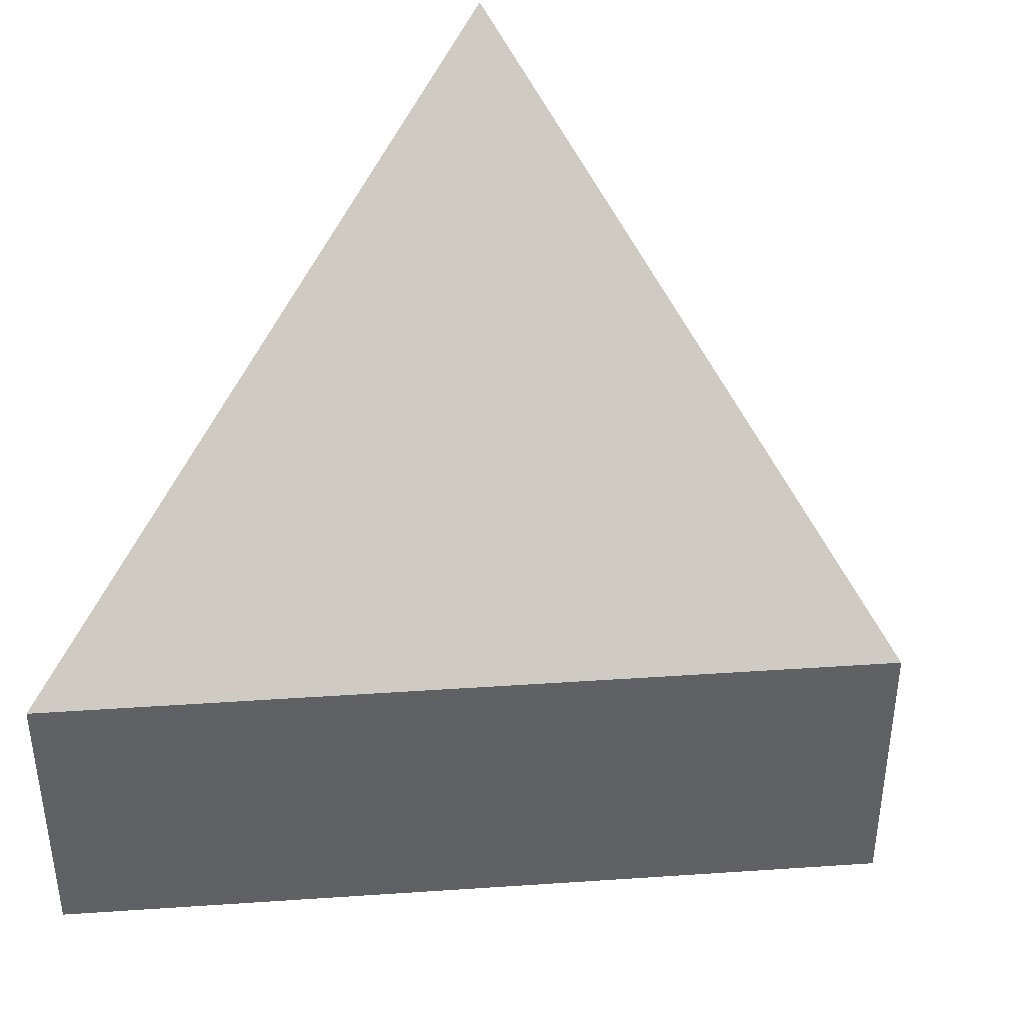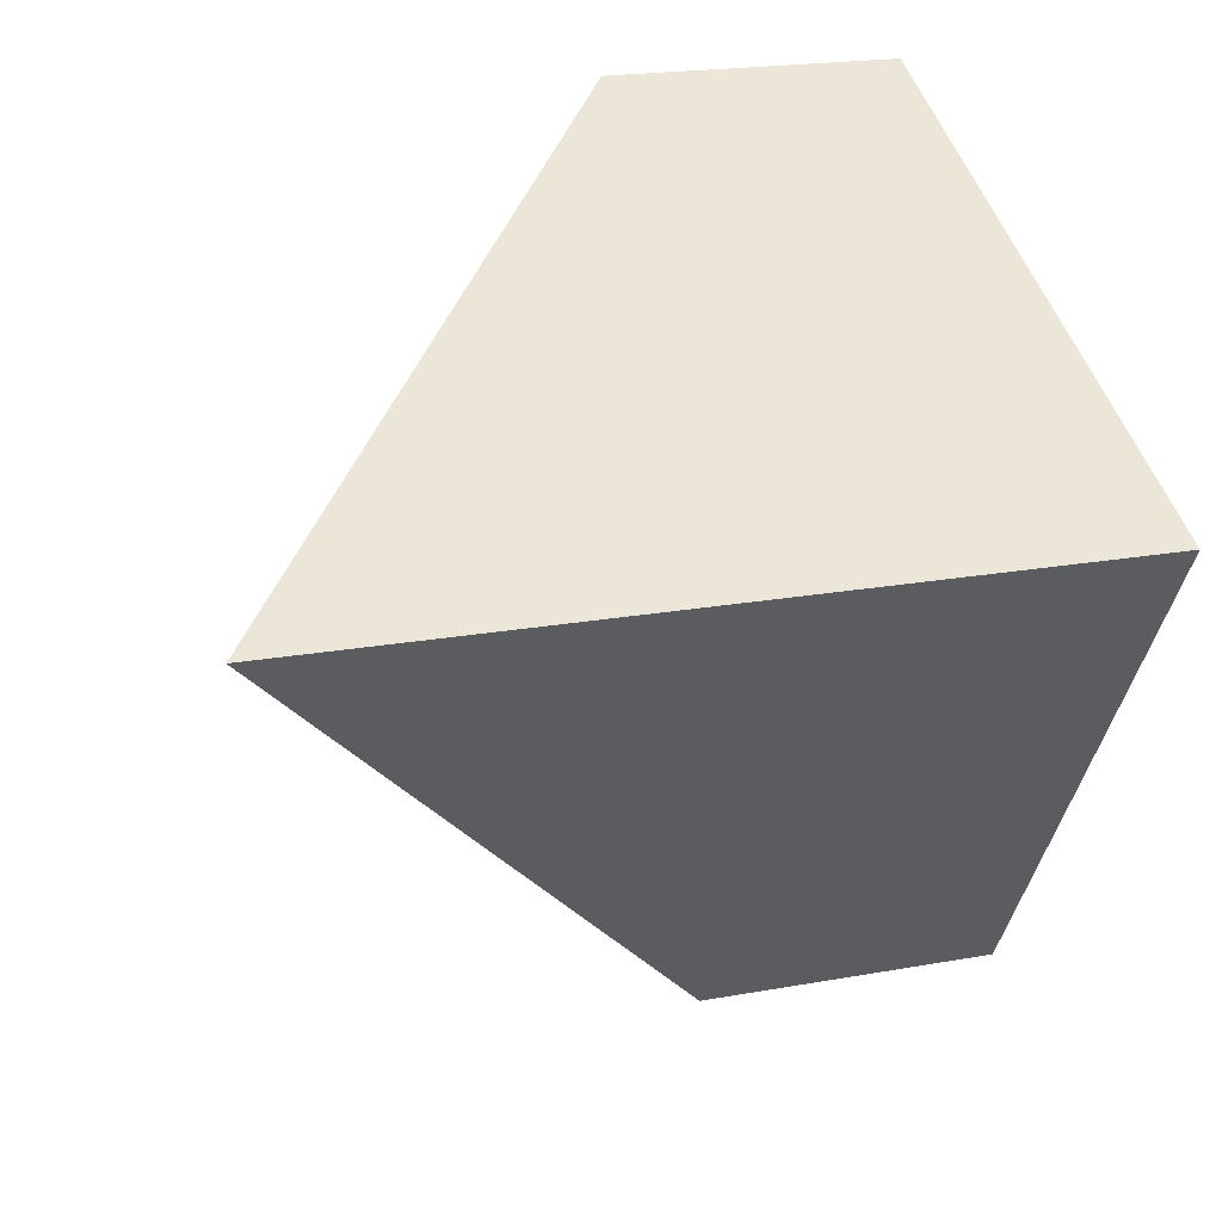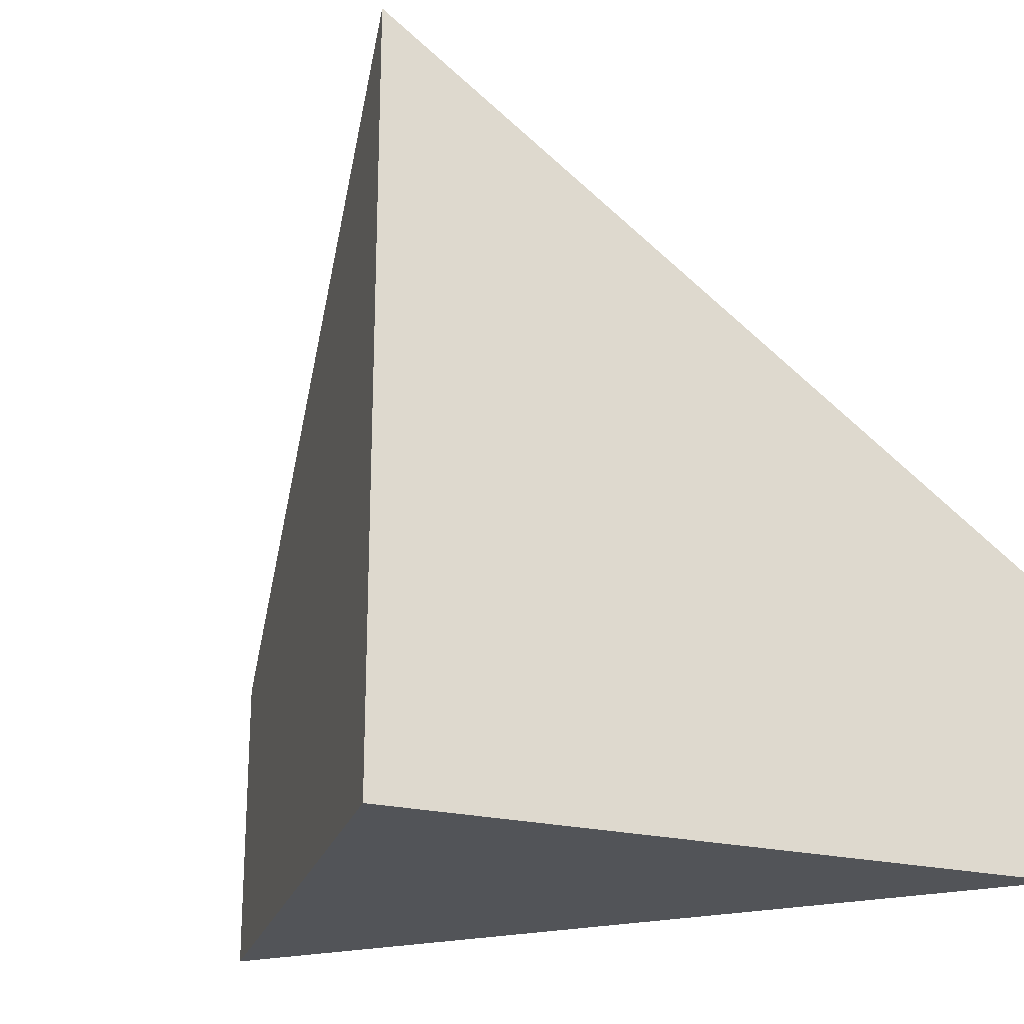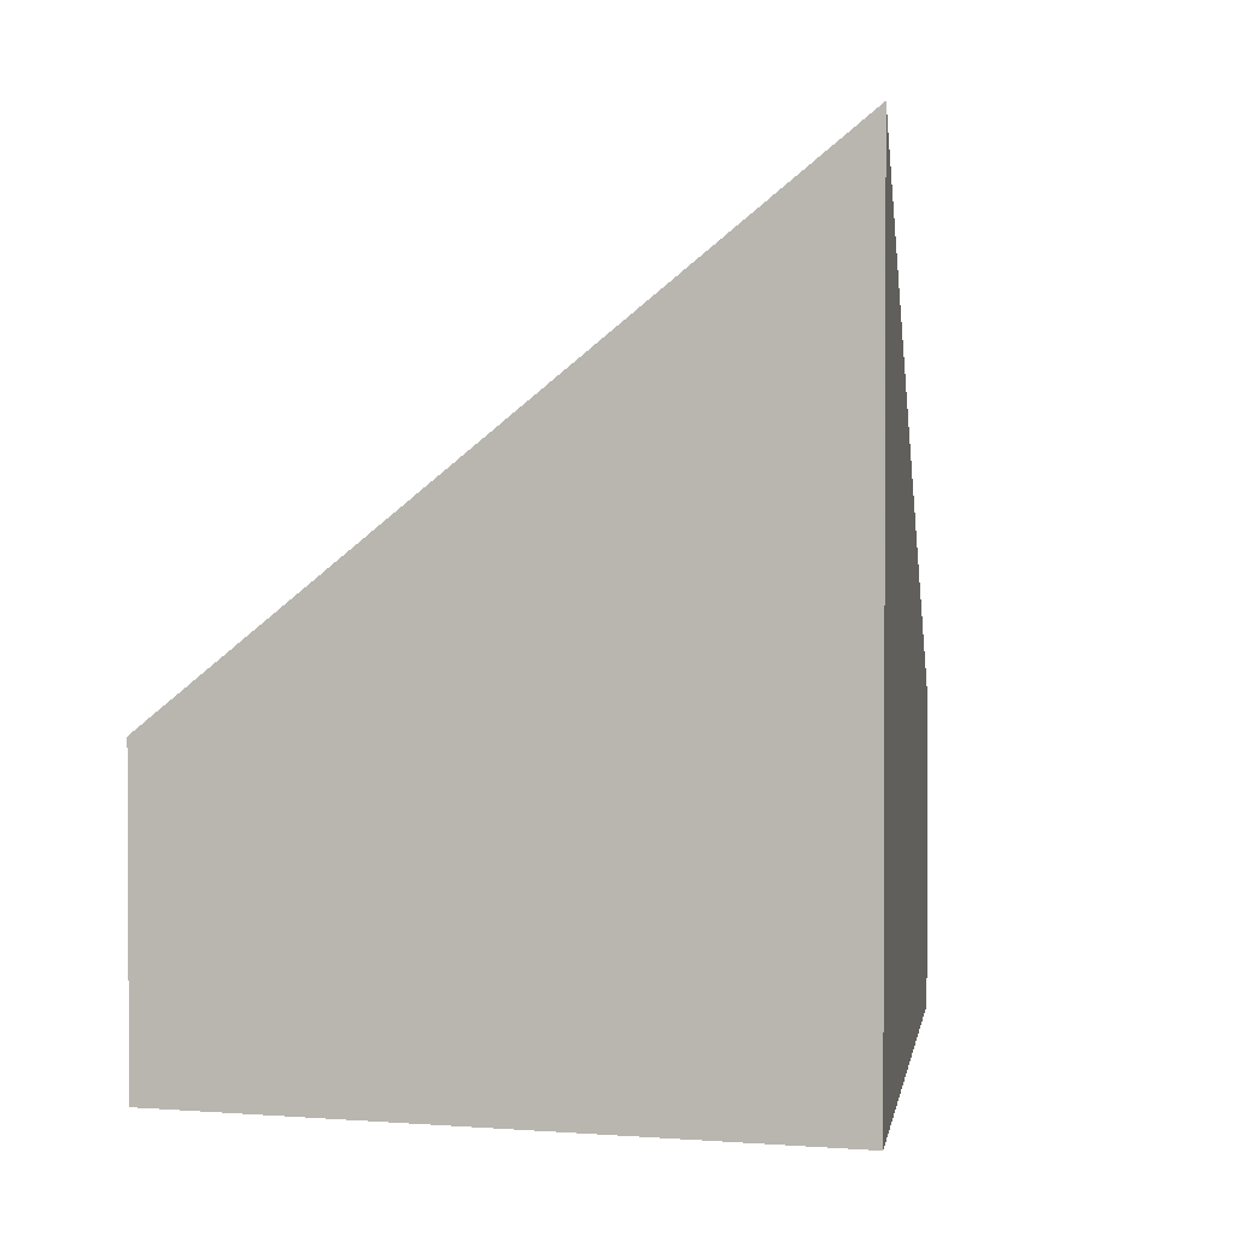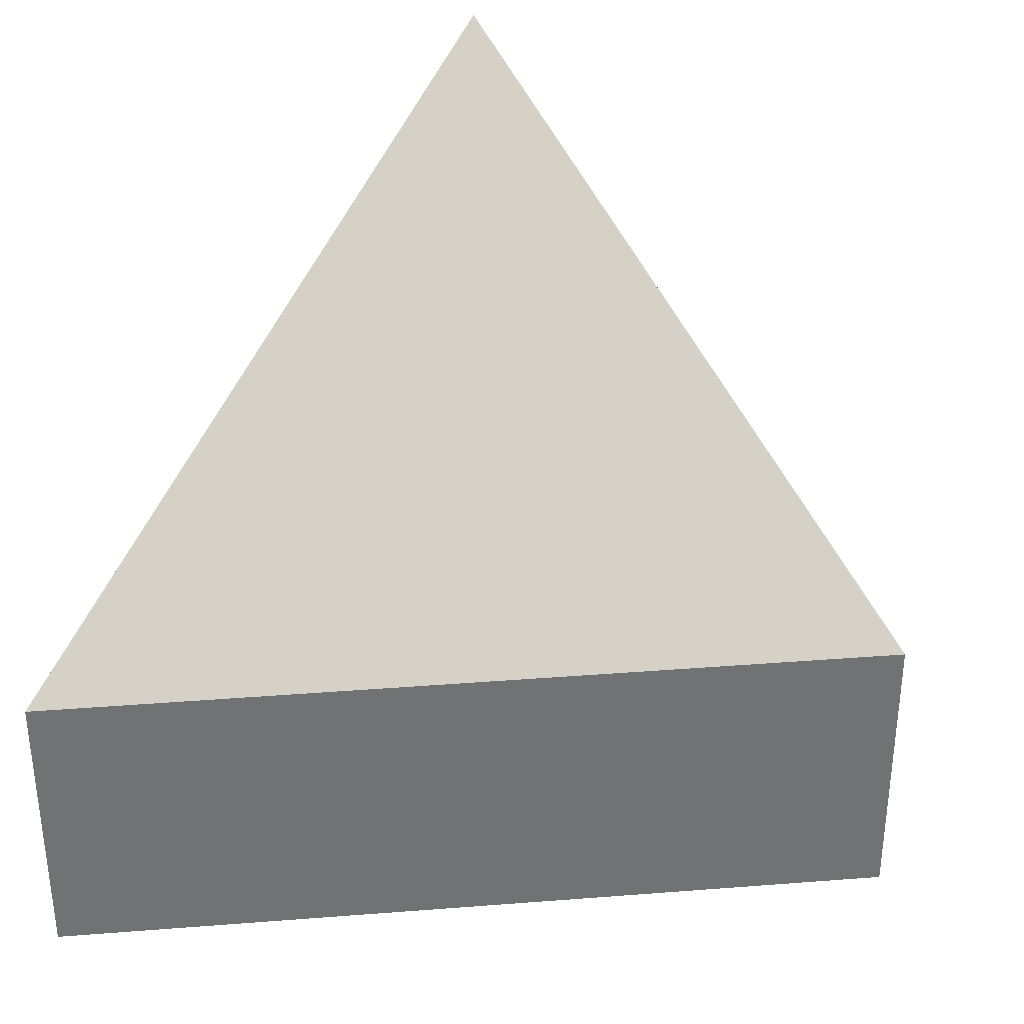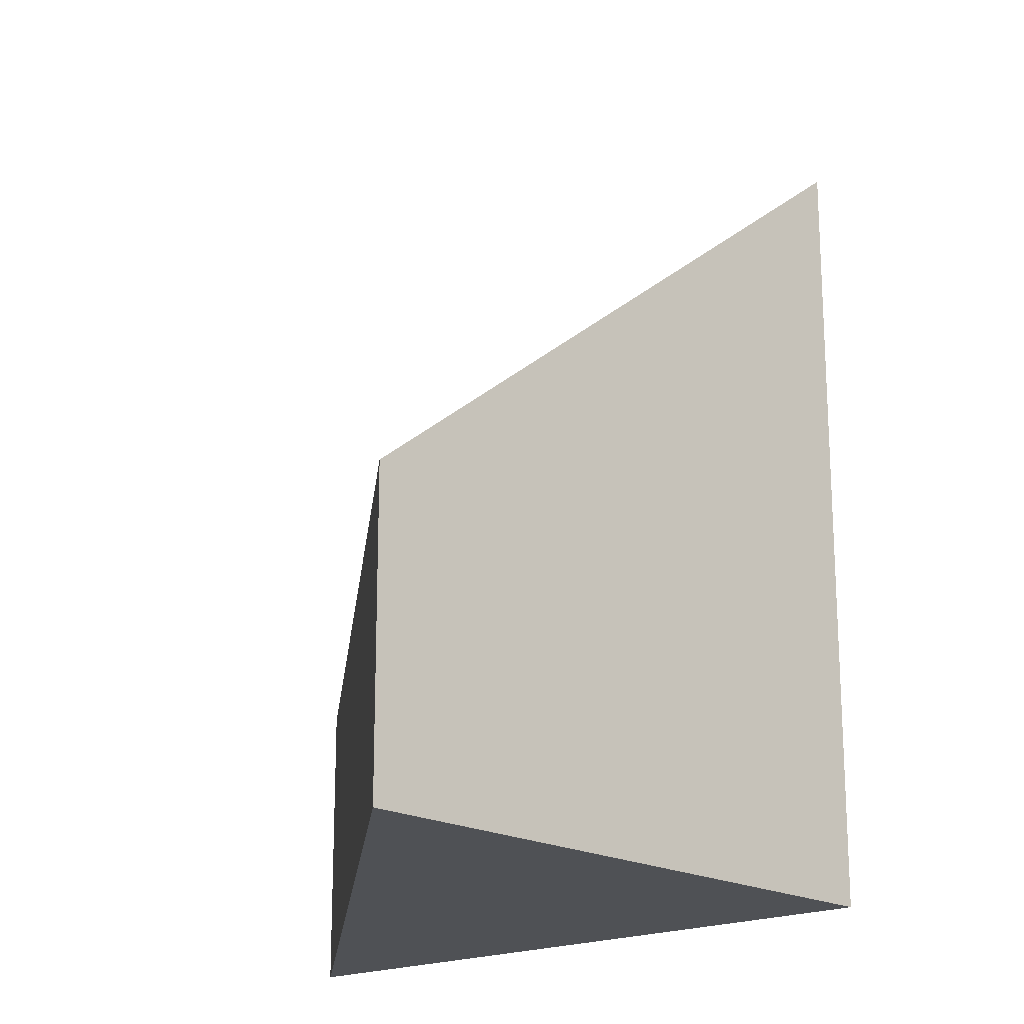
<metadata>
{"format":"obj","ext":"obj","renderer":"f3d","projection":"perspective","resolution":1024,"background":"white","views":[{"elev":40.7,"azim":105.1,"up":"+Y"},{"elev":20.7,"azim":-108.2,"up":"+Z"},{"elev":-22.9,"azim":-47.3,"up":"+Y"},{"elev":1.8,"azim":-106.3,"up":"+Y"},{"elev":34.9,"azim":103.9,"up":"+Y"},{"elev":-19.7,"azim":-166.4,"up":"+Y"}]}
</metadata>
<code>
v 4.34 -0.07813 -0.2802
v 4.37 -0.1224 -0.3279
v 4.37 -0.1498 -0.3279
v 4.34 -0.1498 -0.2802
v 4.34 -0.1498 -0.2802
v 4.37 -0.1498 -0.3279
v 4.397 -0.1498 -0.2538
v 4.397 -0.1224 -0.2538
v 4.34 -0.07813 -0.2802
v 4.34 -0.1498 -0.2802
v 4.397 -0.1498 -0.2538
v 4.397 -0.1224 -0.2538
v 4.37 -0.1224 -0.3279
v 4.34 -0.07813 -0.2802
v 4.37 -0.1224 -0.3279
v 4.397 -0.1224 -0.2538
v 4.397 -0.1498 -0.2538
v 4.37 -0.1498 -0.3279
f 1 2 3
f 1 3 4
f 5 6 7
f 8 9 10
f 8 10 11
f 12 13 14
f 15 16 17
f 15 17 18

</code>
